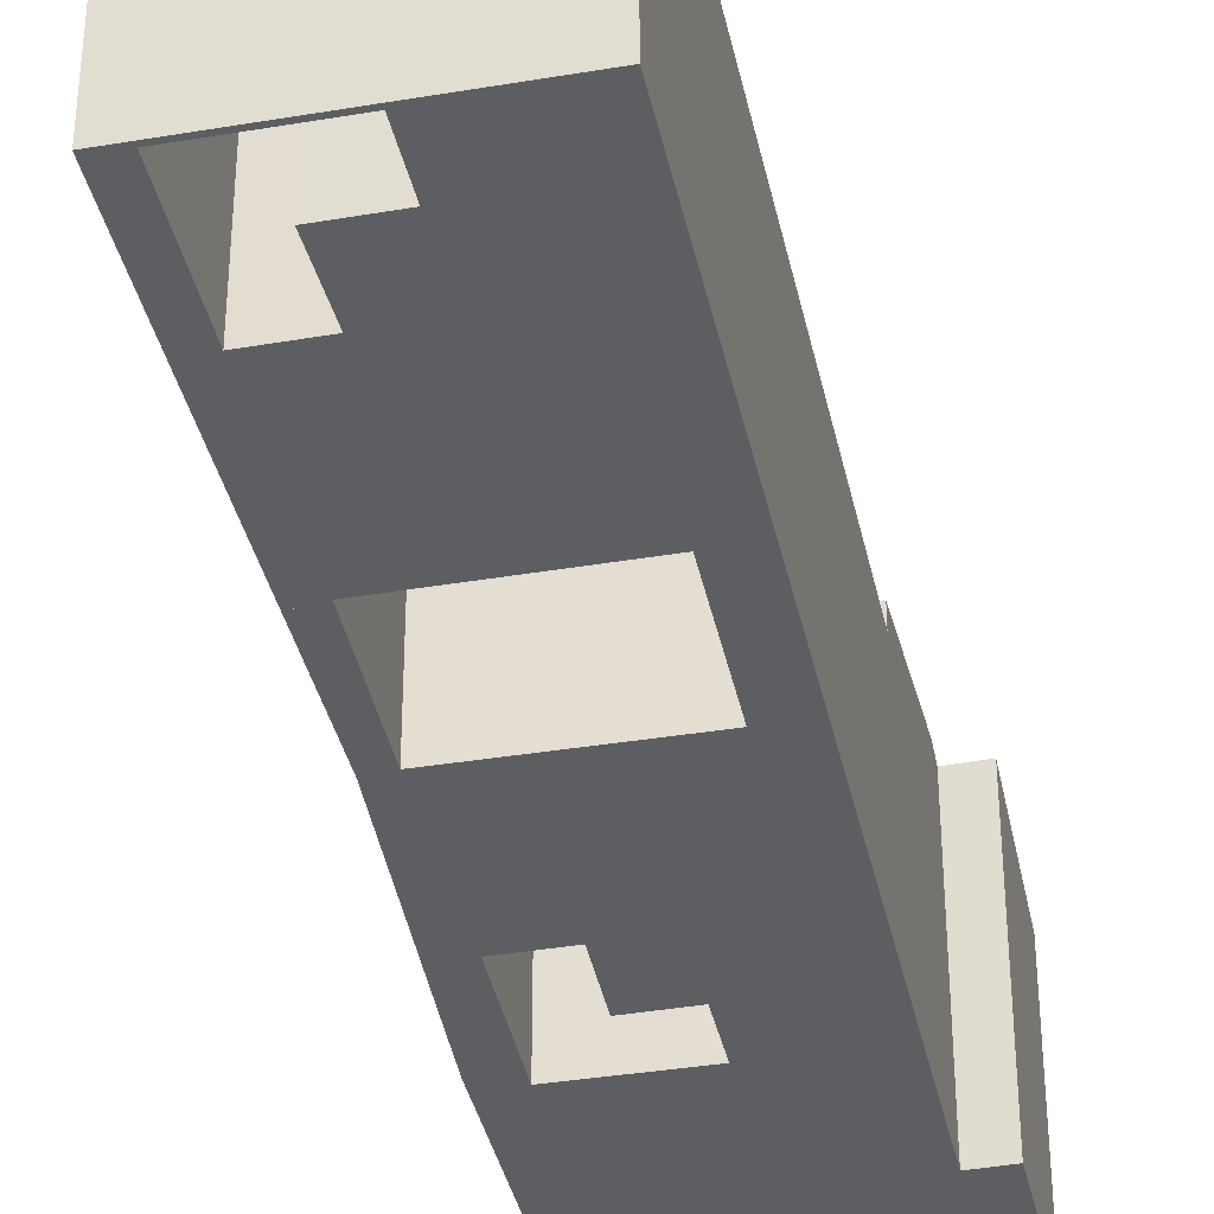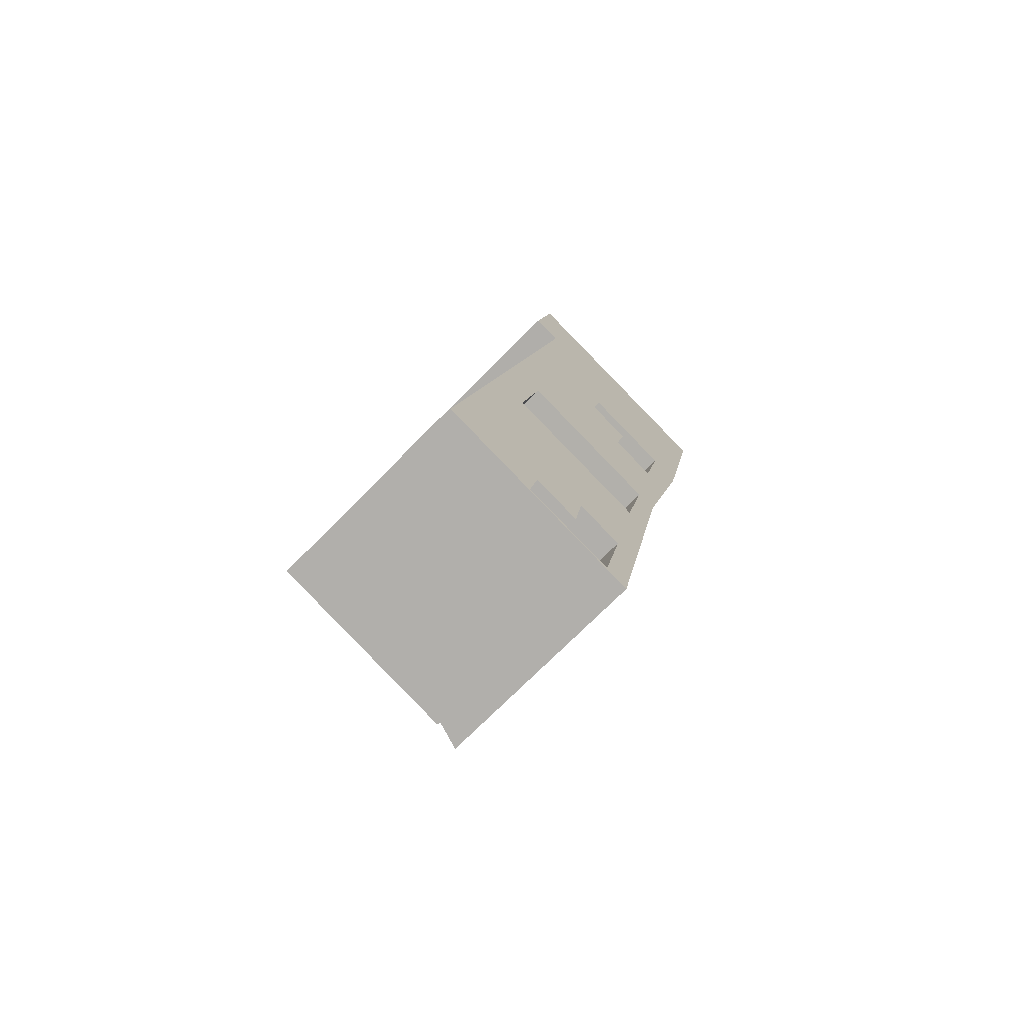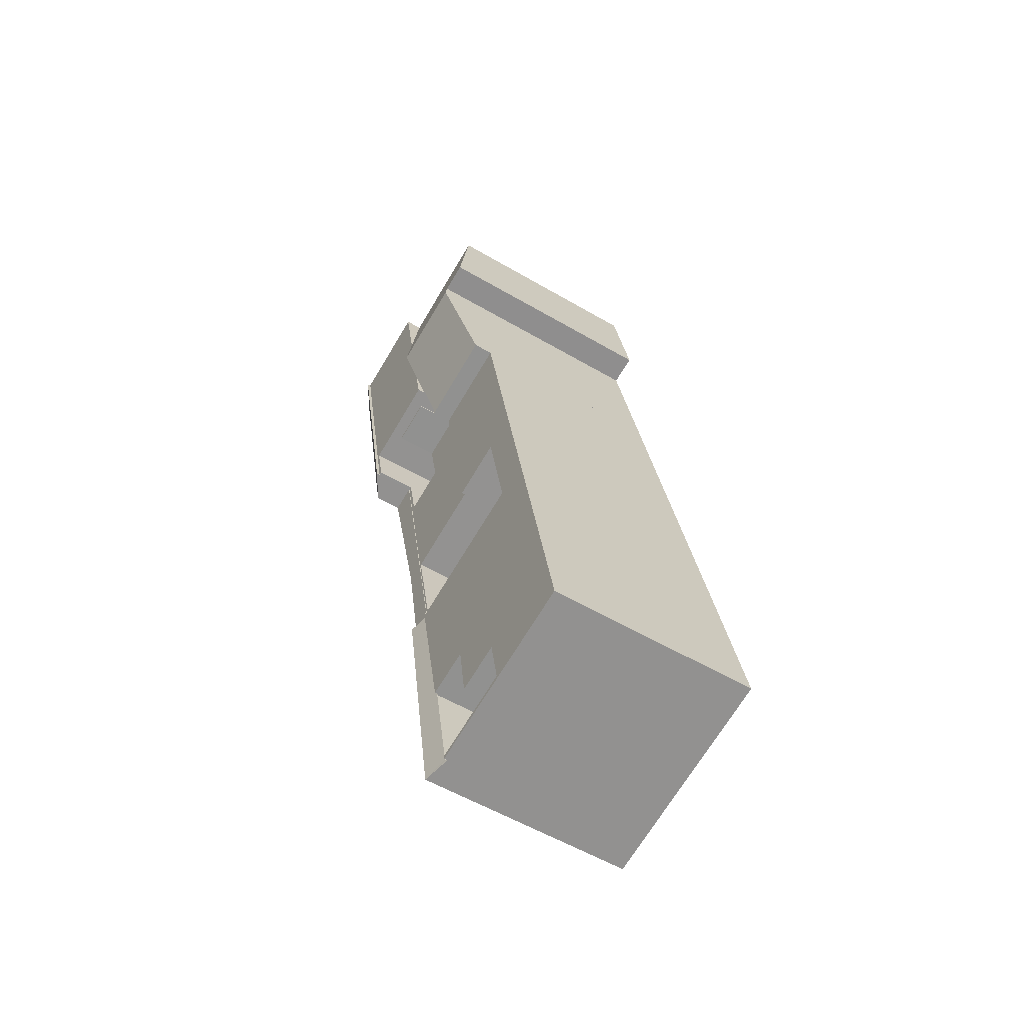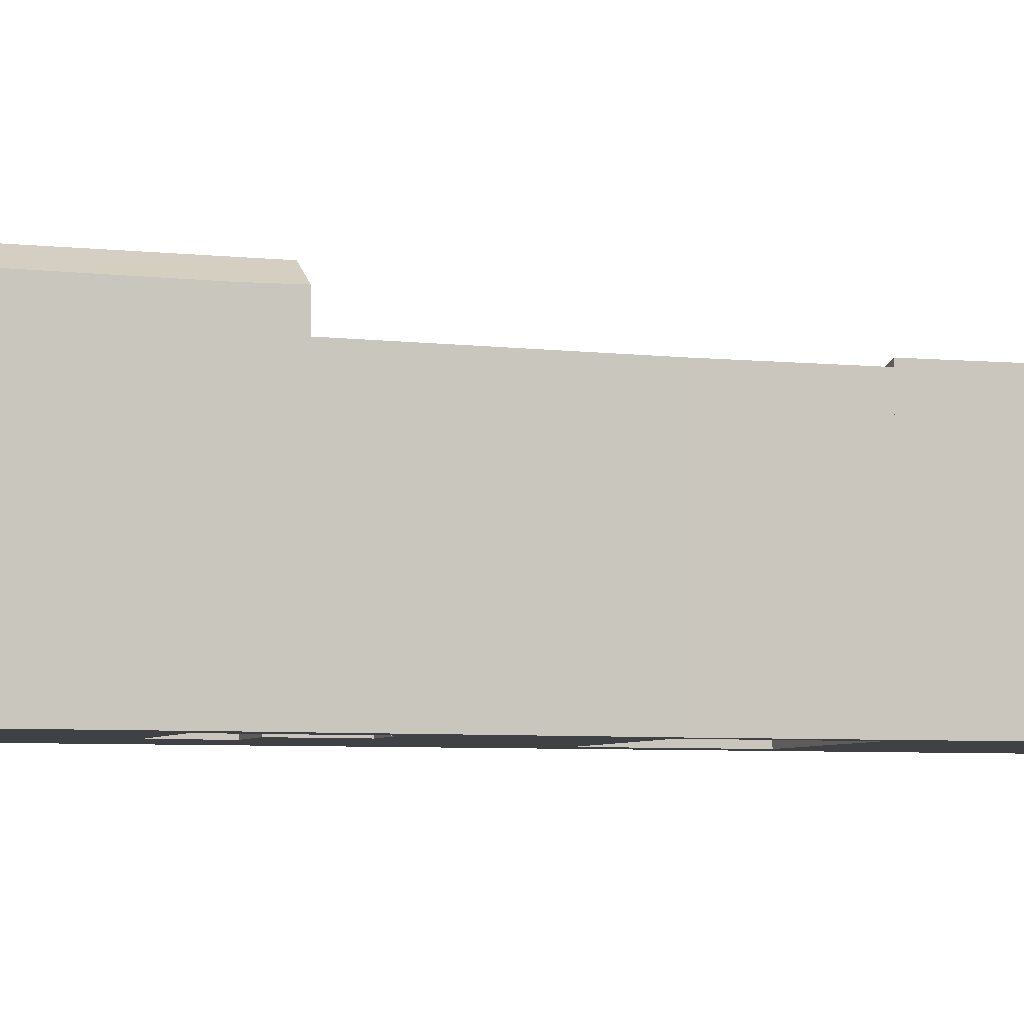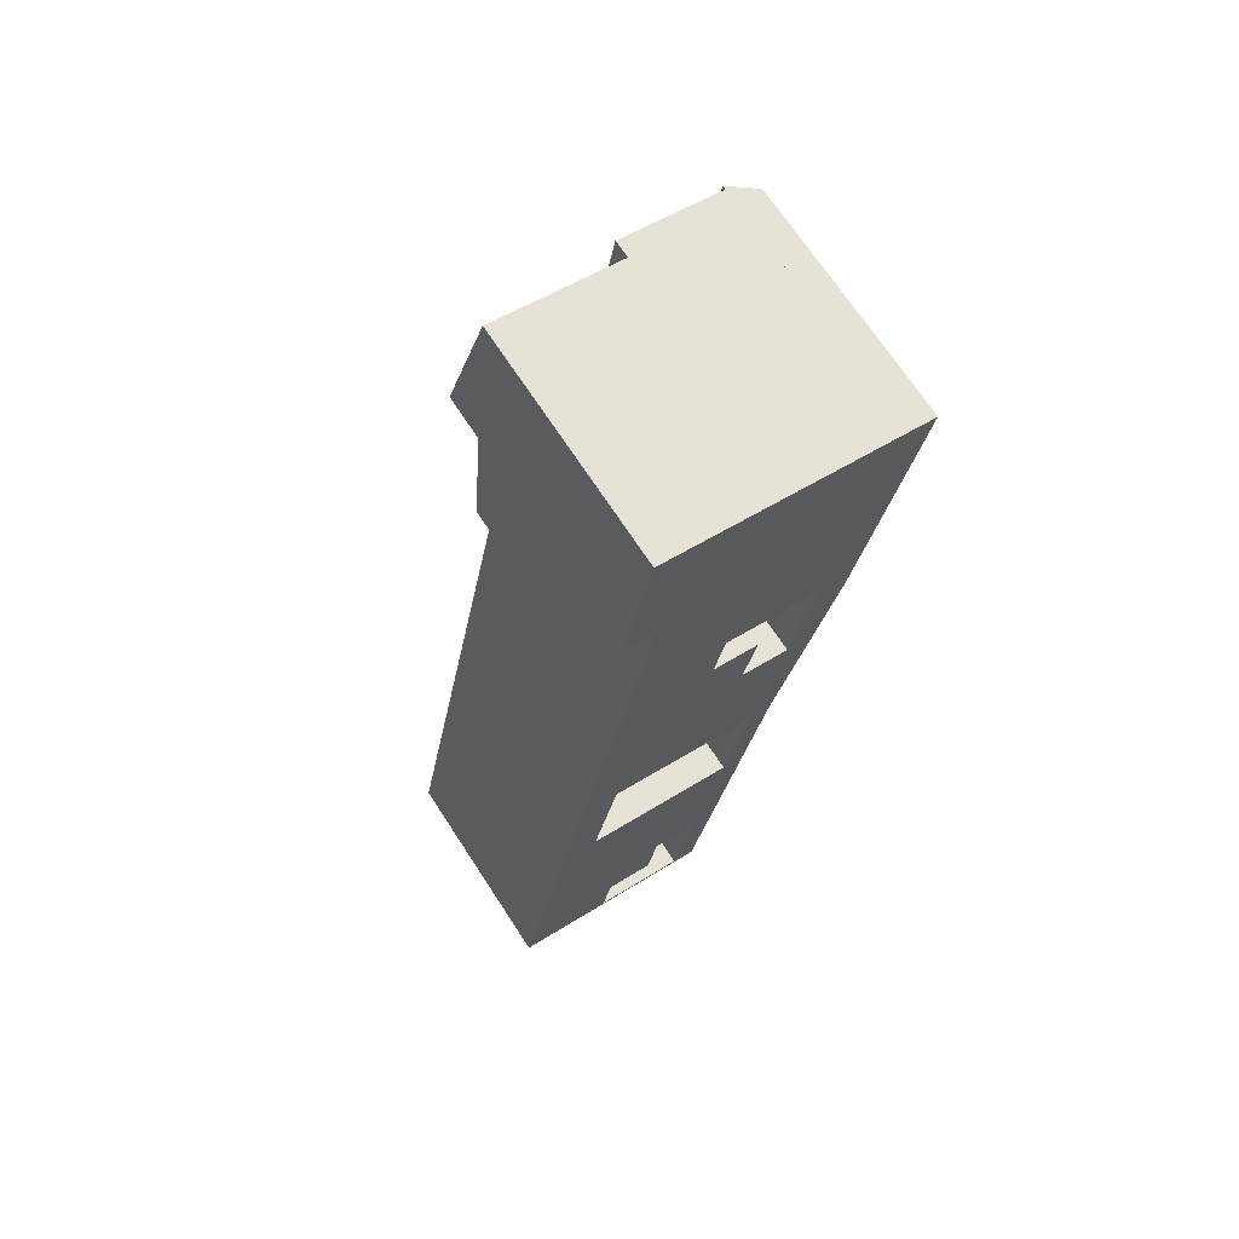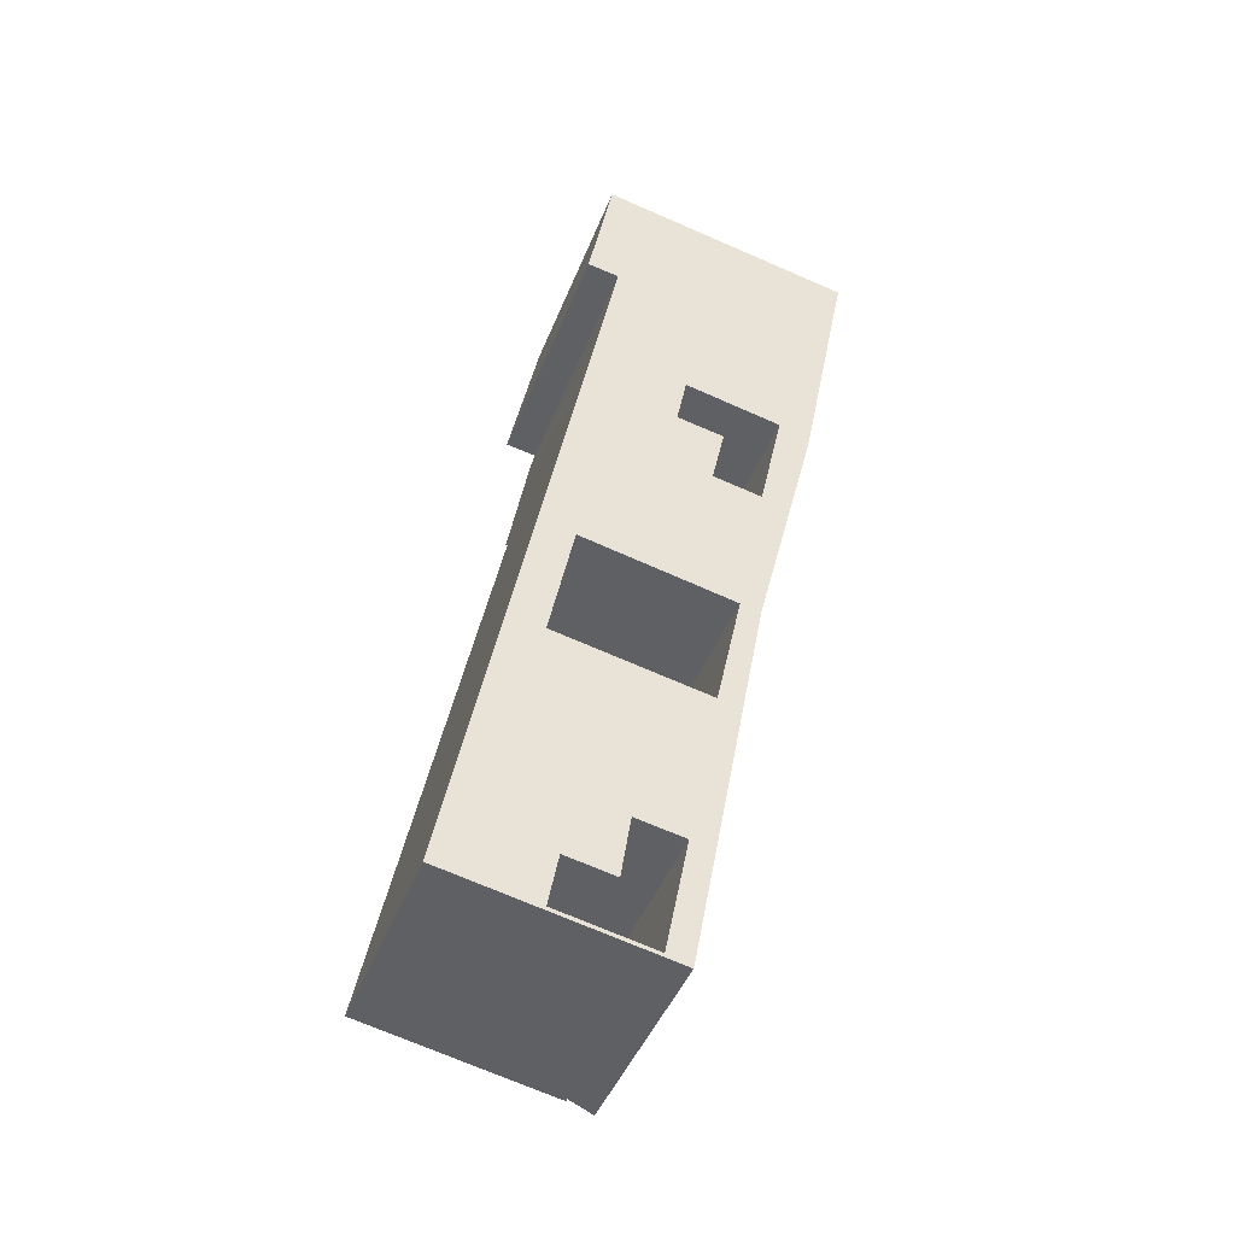
<metadata>
{"format":"obj","ext":"obj","renderer":"f3d","projection":"perspective","resolution":1024,"background":"white","views":[{"elev":-37.9,"azim":-157.1,"up":"+Y"},{"elev":-72.6,"azim":-44.7,"up":"+Z"},{"elev":-56.5,"azim":-121.4,"up":"+Z"},{"elev":-5.3,"azim":81.5,"up":"+Y"},{"elev":70.1,"azim":-33.2,"up":"+Z"},{"elev":-45.1,"azim":-20.8,"up":"+Z"}]}
</metadata>
<code>
v  10.17 9.624 22.98
v  8.416 9.624 23.41
v  10.19 9.624 23.09
v  8.398 9.624 23.32
v  8.398 -1.428e-15 23.32
v  8.416 -1.433e-15 23.41
v  10.19 -1.414e-15 23.09
v  10.17 -1.407e-15 22.98
v  4.651 8.929 24.02
v  8.416 8.946 23.41
v  8.398 8.929 23.32
v  8.344 8.946 23.42
v  8.646 9.228 24.99
v  8.744 9.319 25.5
v  9.141 9.624 27.18
v  8.815 9.319 25.48
v  4.97 9.225 25.67
v  9.584 10.04 29.48
v  5.462 9.683 28.21
v  5.844 10.04 30.18
v  5.74 8.946 36.49
v  6.004 9.89 31.01
v  4.763 9.895 31.21
v  10.03 9.624 31.78
v  10.75 8.946 35.55
v  8.815 -1.56e-15 25.48
v  10.75 -2.177e-15 35.55
v  10.03 -1.946e-15 31.78
v  9.584 -1.805e-15 29.48
v  9.141 -1.664e-15 27.18
v  8.744 -1.561e-15 25.5
v  8.344 -1.434e-15 23.42
v  8.646 -1.53e-15 24.99
v  4.651 -1.471e-15 24.02
v  4.763 -1.911e-15 31.21
v  6.004 -1.899e-15 31.01
v  5.74 -2.234e-15 36.49
v  4.97 -1.572e-15 25.67
v  5.462 -1.727e-15 28.21
v  5.844 -1.848e-15 30.18
v  15.7 9.128 34.35
v  14.74 9.766 34.8
v  15.77 9.12 34.6
v  14.51 9.09 28.21
v  12.24 9.766 22.59
v  13.69 9.064 24
v  13.29 9.104 22.39
v  12.24 -1.383e-15 22.59
v  14.74 -2.131e-15 34.8
v  15.77 -2.119e-15 34.6
v  15.7 -2.104e-15 34.35
v  13.69 -1.47e-15 24
v  14.51 -1.727e-15 28.21
v  13.29 -1.371e-15 22.39
v  12.55 9.624 24.75
v  12.24 9.624 22.59
v  12.1 9.624 22.62
v  14.74 9.624 34.8
v  8.815 9.624 25.48
v  9.584 9.624 29.48
v  10.75 9.624 35.55
v  12.1 -1.385e-15 22.62
v  12.55 -1.515e-15 24.75
v  7.33 8.012 -1.397
v  7.36 8.012 -1.251
v  8.356 8.306 -1.593
v  7.452 8.038 -1.269
v  8.326 8.024 3.253
v  9.497 8.273 4.568
v  8.283 8.012 3.261
v  9.589 8.012 9.639
v  10.41 8.247 9.484
v  9.684 8.039 9.621
v  10.41 -5.807e-16 9.484
v  9.589 -5.902e-16 9.639
v  9.684 -5.891e-16 9.621
v  7.452 7.77e-17 -1.269
v  7.36 7.66e-17 -1.251
v  8.356 9.754e-17 -1.593
v  9.497 -2.797e-16 4.568
v  7.33 8.554e-17 -1.397
v  8.326 -1.992e-16 3.253
v  8.283 -1.997e-16 3.261
v  6.813 8.012 15.07
v  9.677 8.012 20.66
v  11.61 8.012 20.29
v  8.398 8.012 23.32
v  10.17 8.012 22.98
v  9.504 8.012 9.655
v  10.53 8.012 14.24
v  10.47 8.012 14.25
v  12.24 8.012 22.59
v  10.49 8.012 14.35
v  12.1 8.012 22.62
v  6.813 -9.231e-16 15.07
v  11.61 -1.243e-15 20.29
v  9.504 -5.912e-16 9.655
v  10.49 -8.786e-16 14.35
v  10.47 -8.726e-16 14.25
v  9.677 -1.265e-15 20.66
v  10.53 -8.718e-16 14.24
v  3.774 8.146 -0.719
v  7.36 8.146 -1.251
v  7.33 8.146 -1.397
v  3.802 8.146 -0.574
v  0 8.146 4.988e-16
v  3.774 8.146 -0.569
v  4.158 8.146 1.486
v  2.141 8.146 11.05
v  6.442 8.146 3.603
v  3.502 8.146 10.69
v  9.484 8.146 9.558
v  5.882 8.146 10.24
v  3.522 8.146 10.79
v  4.446 8.146 15.44
v  3.044 8.146 15.72
v  4.465 8.146 15.54
v  8.398 8.146 23.32
v  6.813 8.146 15.07
v  4.651 8.146 24.02
v  9.589 8.146 9.639
v  8.283 8.146 3.261
v  9.504 8.146 9.655
v  4.197 8.146 1.479
v  6.058 8.146 1.131
v  0 0 0
v  2.141 -6.769e-16 11.05
v  3.044 -9.625e-16 15.72
v  9.484 -5.853e-16 9.558
v  3.502 -6.547e-16 10.69
v  5.882 -6.271e-16 10.24
v  3.774 3.484e-17 -0.569
v  3.802 3.515e-17 -0.574
v  4.465 -9.515e-16 15.54
v  4.446 -9.455e-16 15.44
v  3.522 -6.608e-16 10.79
v  6.442 -2.206e-16 3.603
v  6.058 -6.925e-17 1.131
v  4.158 -9.099e-17 1.486
v  4.197 -9.056e-17 1.479
v  3.774 4.403e-17 -0.719
v  11.26 8.039 14.09
v  10.41 8.039 9.484
v  9.589 8.039 9.639
v  10.53 8.039 14.24
v  11.29 8.039 14.27
v  12.24 8.039 22.59
v  13.29 8.039 22.39
v  11.29 -8.735e-16 14.27
v  11.26 -8.63e-16 14.09
g defaultobject
f 1 2 3
f 2 1 4
f 5 2 4
f 2 5 6
f 6 3 2
f 3 6 7
f 7 1 3
f 1 7 8
f 8 4 1
f 4 8 5
f 8 6 5
f 6 8 7
f 9 10 11
f 10 9 12
f 12 9 13
f 13 9 14
f 14 15 16
f 15 14 9
f 15 9 17
f 15 17 18
f 18 17 19
f 18 19 20
f 21 22 23
f 22 21 18
f 18 21 24
f 24 21 25
f 18 20 22
f 24 15 18
f 15 24 25
f 15 25 16
f 16 25 26
f 26 25 27
f 26 27 28
f 26 28 29
f 26 29 30
f 31 13 14
f 13 31 12
f 12 31 32
f 32 31 33
f 6 11 10
f 11 6 5
f 26 14 16
f 14 26 31
f 5 9 11
f 9 5 34
f 22 35 23
f 35 22 36
f 32 10 12
f 10 32 6
f 37 25 21
f 25 37 27
f 34 17 9
f 17 34 19
f 19 34 20
f 20 34 22
f 22 34 38
f 22 38 36
f 36 38 39
f 36 39 40
f 35 21 23
f 21 35 37
f 6 32 5
f 5 38 34
f 38 5 32
f 38 32 33
f 38 33 39
f 39 33 31
f 39 31 26
f 39 26 30
f 39 30 29
f 39 29 40
f 40 29 36
f 36 29 28
f 36 37 35
f 37 36 28
f 37 28 27
f 41 42 43
f 42 41 44
f 42 44 45
f 45 44 46
f 45 46 47
f 48 42 45
f 42 48 49
f 49 43 42
f 43 49 50
f 43 51 41
f 51 43 50
f 51 44 41
f 44 51 46
f 46 51 52
f 52 51 53
f 46 54 47
f 54 46 52
f 47 48 45
f 48 47 54
f 48 50 49
f 50 48 51
f 51 48 53
f 53 48 52
f 52 48 54
f 55 56 57
f 56 55 58
f 58 55 59
f 58 59 15
f 58 15 60
f 58 60 24
f 58 24 61
f 24 27 61
f 27 24 60
f 27 60 15
f 27 15 59
f 27 59 29
f 29 59 26
f 27 29 28
f 29 26 30
f 62 55 57
f 55 62 63
f 27 58 61
f 58 27 49
f 49 56 58
f 56 49 48
f 48 57 56
f 57 48 62
f 63 59 55
f 59 63 26
f 28 49 27
f 49 28 63
f 49 63 48
f 63 28 29
f 63 29 30
f 63 30 26
f 48 63 62
f 64 65 66
f 67 66 65
f 68 66 67
f 69 66 68
f 70 71 68
f 69 68 71
f 72 69 71
f 73 72 71
f 73 74 72
f 74 73 71
f 74 71 75
f 74 75 76
f 65 77 67
f 77 65 78
f 74 69 72
f 69 74 66
f 66 74 79
f 79 74 80
f 79 64 66
f 64 79 81
f 82 70 68
f 70 82 83
f 81 65 64
f 65 81 78
f 77 68 67
f 68 77 82
f 83 71 70
f 71 83 75
f 79 77 81
f 77 79 80
f 77 80 82
f 82 80 83
f 83 80 75
f 75 80 74
f 75 74 76
f 78 81 77
f 84 85 86
f 85 84 87
f 85 87 88
f 89 90 71
f 90 89 91
f 90 91 92
f 92 91 93
f 92 93 86
f 86 93 84
f 92 86 94
f 95 87 84
f 87 95 5
f 96 94 86
f 94 96 62
f 97 91 89
f 91 97 93
f 93 97 98
f 98 97 99
f 5 88 87
f 88 5 8
f 100 86 85
f 86 100 96
f 62 92 94
f 92 62 48
f 8 85 88
f 85 8 100
f 48 90 92
f 90 48 101
f 90 101 71
f 71 101 75
f 75 89 71
f 89 75 97
f 98 84 93
f 84 98 95
f 101 97 75
f 97 101 99
f 99 101 48
f 99 48 98
f 98 48 96
f 98 96 95
f 96 48 62
f 95 100 5
f 100 95 96
f 5 100 8
f 102 103 104
f 103 102 105
f 105 102 106
f 105 106 107
f 107 106 108
f 108 106 109
f 108 109 110
f 110 109 111
f 110 111 112
f 112 111 113
f 111 109 114
f 114 109 115
f 115 109 116
f 115 116 117
f 117 118 119
f 118 117 116
f 118 116 120
f 110 121 122
f 121 110 112
f 121 112 123
f 124 110 125
f 110 124 108
f 126 109 106
f 109 126 116
f 116 126 120
f 120 126 34
f 34 126 127
f 34 127 128
f 129 123 112
f 123 129 97
f 34 118 120
f 118 34 5
f 130 113 111
f 113 130 112
f 112 130 129
f 129 130 131
f 97 121 123
f 121 97 75
f 132 105 107
f 105 132 103
f 103 132 78
f 78 132 133
f 5 119 118
f 119 5 95
f 134 115 117
f 115 134 114
f 114 134 111
f 111 134 130
f 130 134 135
f 130 135 136
f 75 122 121
f 122 75 83
f 137 125 110
f 125 137 138
f 139 107 108
f 107 139 132
f 78 104 103
f 104 78 81
f 95 117 119
f 117 95 134
f 83 110 122
f 110 83 137
f 138 124 125
f 124 138 108
f 108 138 139
f 139 138 140
f 81 102 104
f 102 81 106
f 106 81 126
f 126 81 141
f 81 132 141
f 132 81 133
f 133 81 78
f 141 127 126
f 127 141 132
f 127 132 139
f 127 139 140
f 127 140 138
f 127 138 137
f 127 137 83
f 127 83 130
f 130 83 129
f 129 83 75
f 130 129 131
f 129 75 97
f 130 128 127
f 128 130 136
f 128 136 135
f 128 135 34
f 34 135 134
f 34 134 95
f 34 95 5
f 73 142 143
f 142 73 144
f 142 144 145
f 142 145 146
f 146 145 147
f 146 147 148
f 145 48 147
f 48 145 144
f 48 144 101
f 101 144 75
f 48 148 147
f 148 48 54
f 54 146 148
f 146 54 149
f 149 142 146
f 142 149 143
f 143 149 74
f 74 149 150
f 74 73 143
f 73 74 144
f 144 74 75
f 75 74 76
f 101 54 48
f 54 101 149
f 149 101 150
f 150 101 75
f 150 75 76
f 150 76 74

</code>
